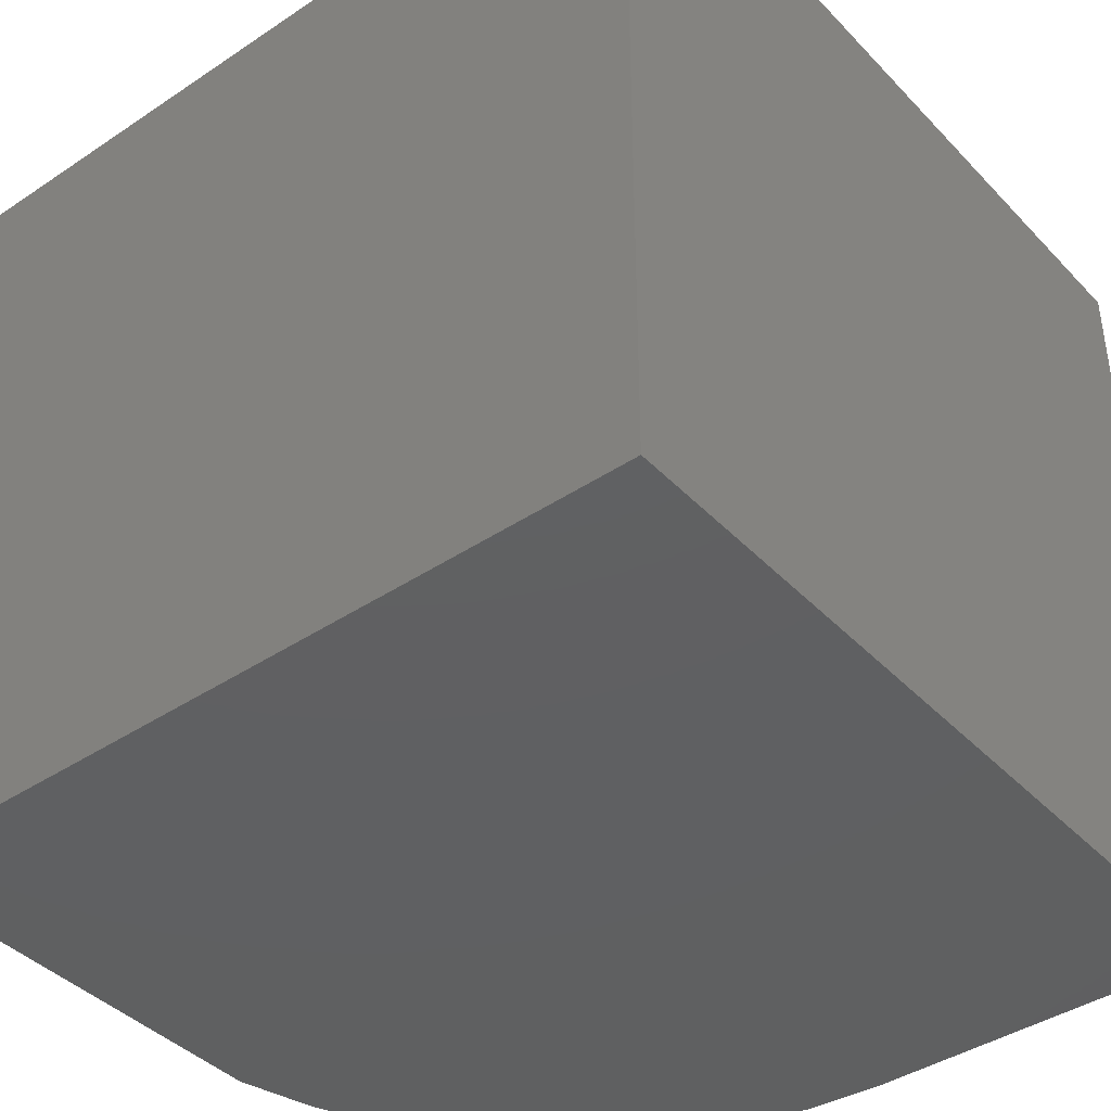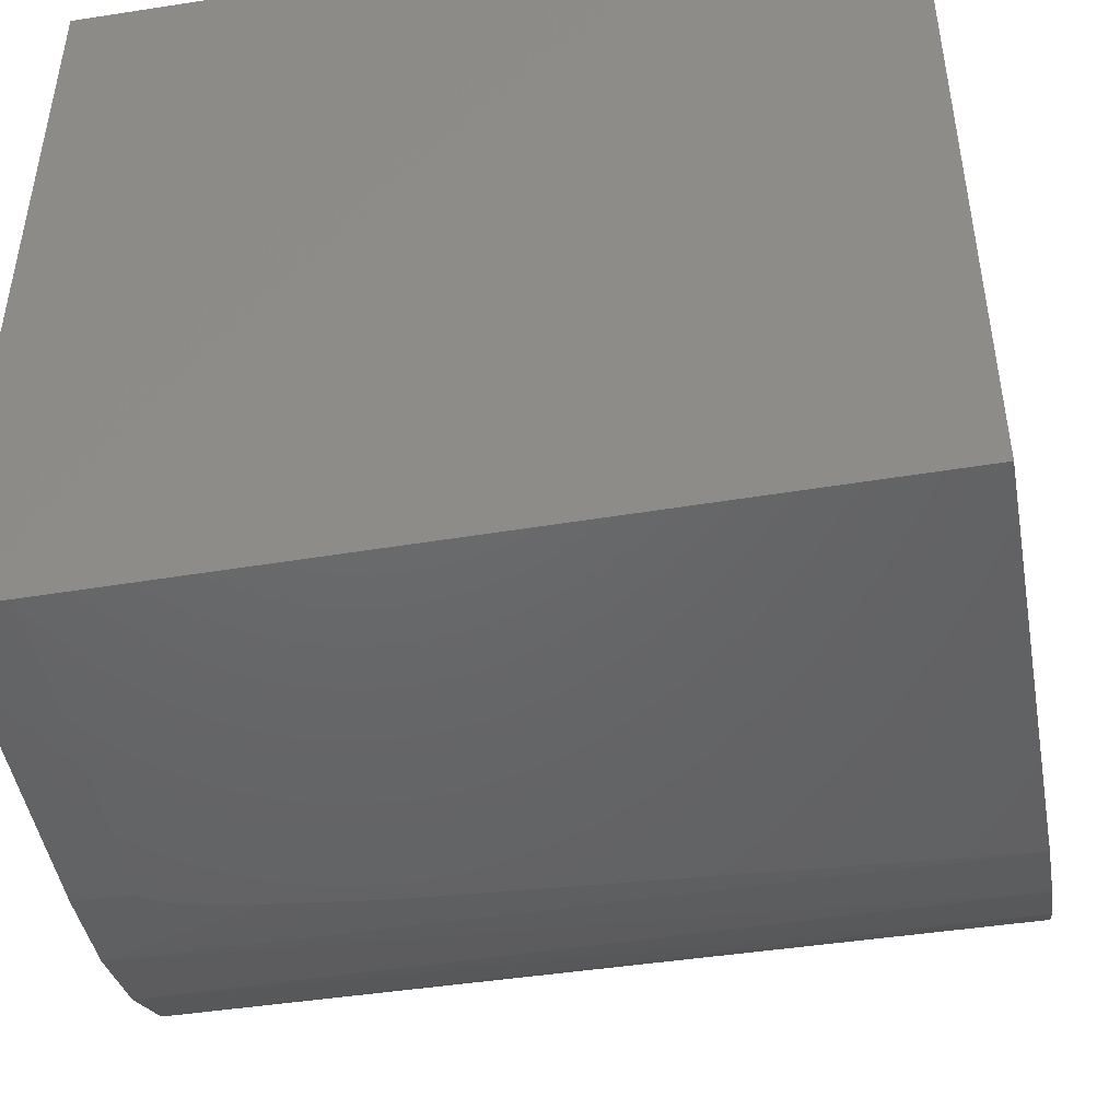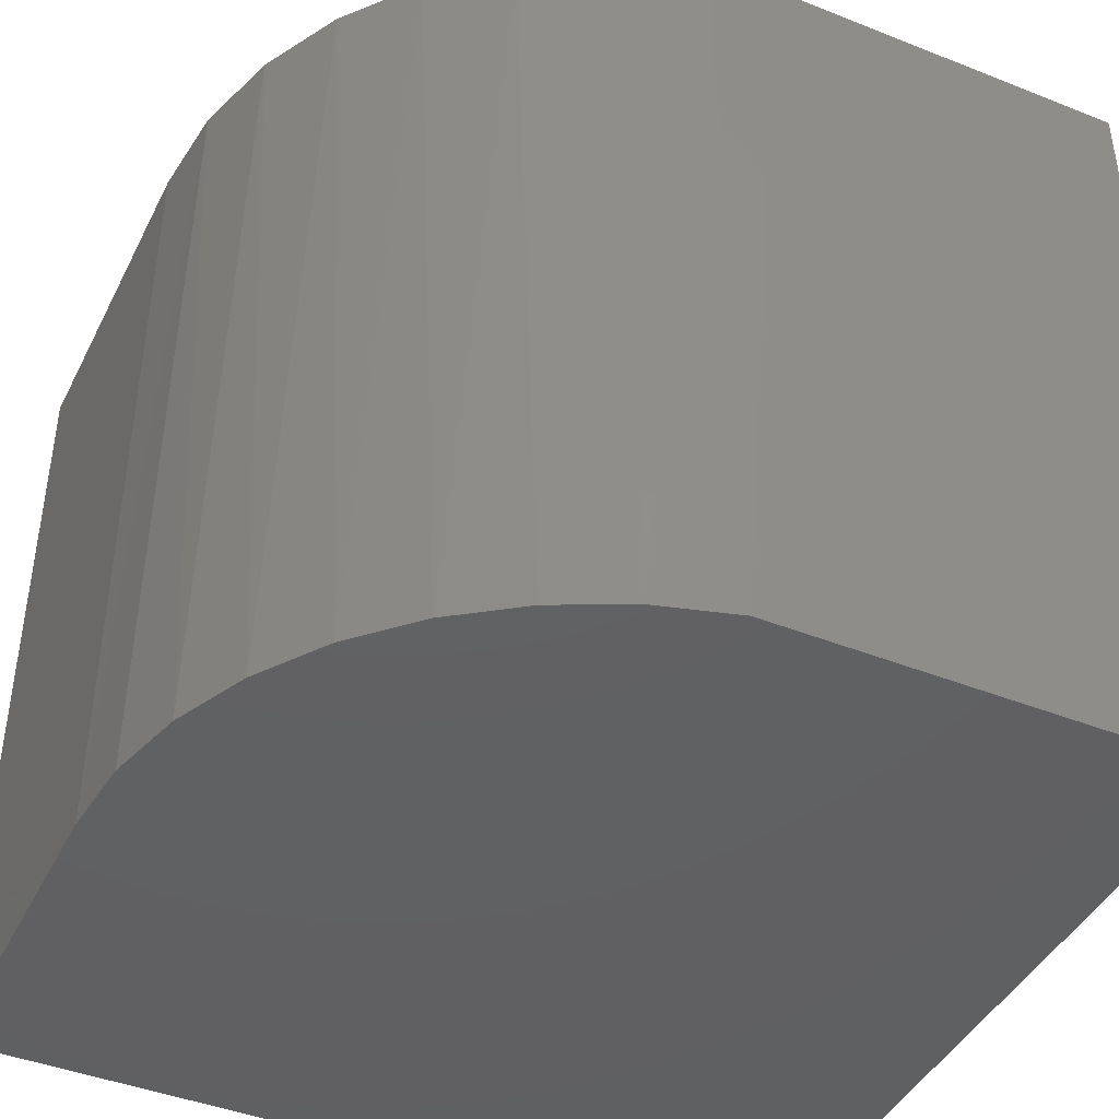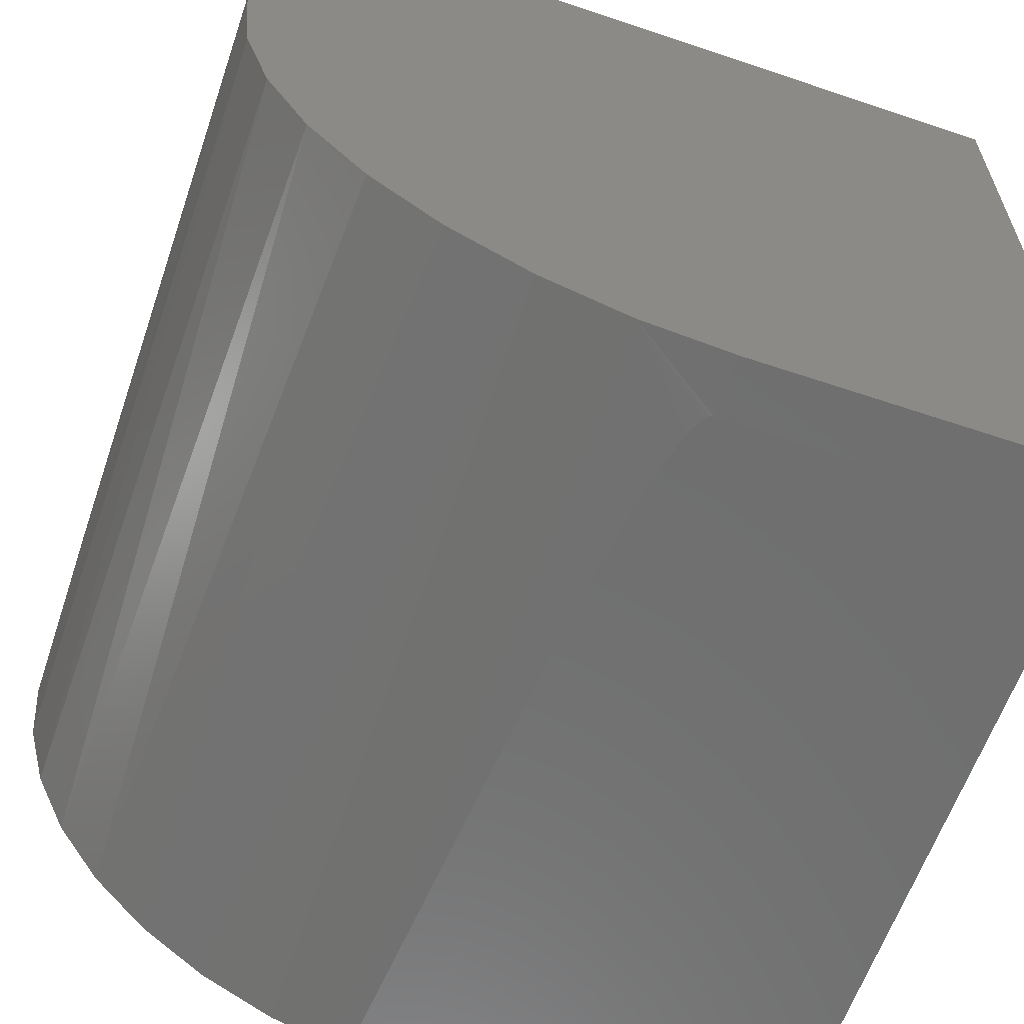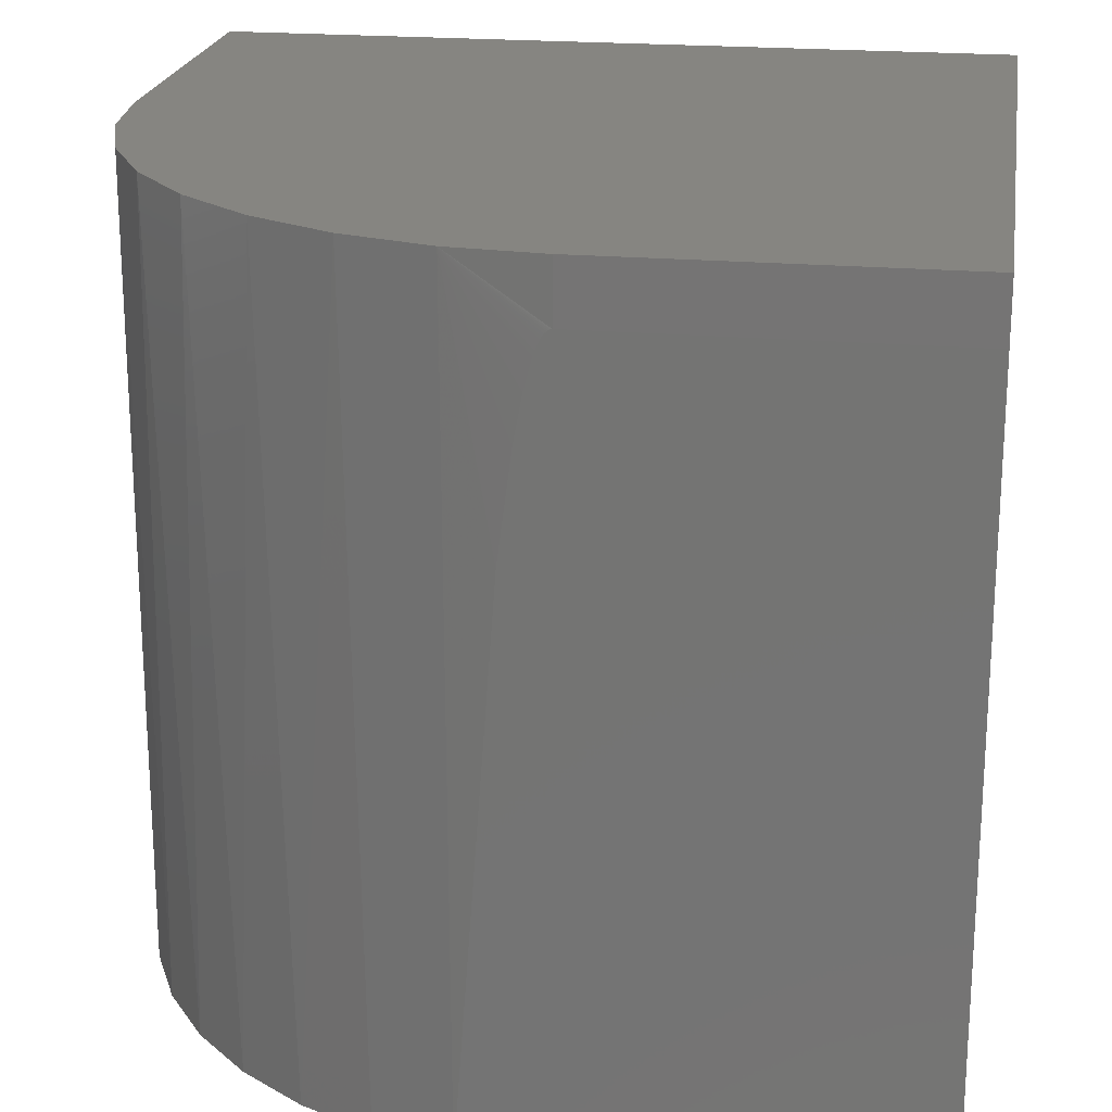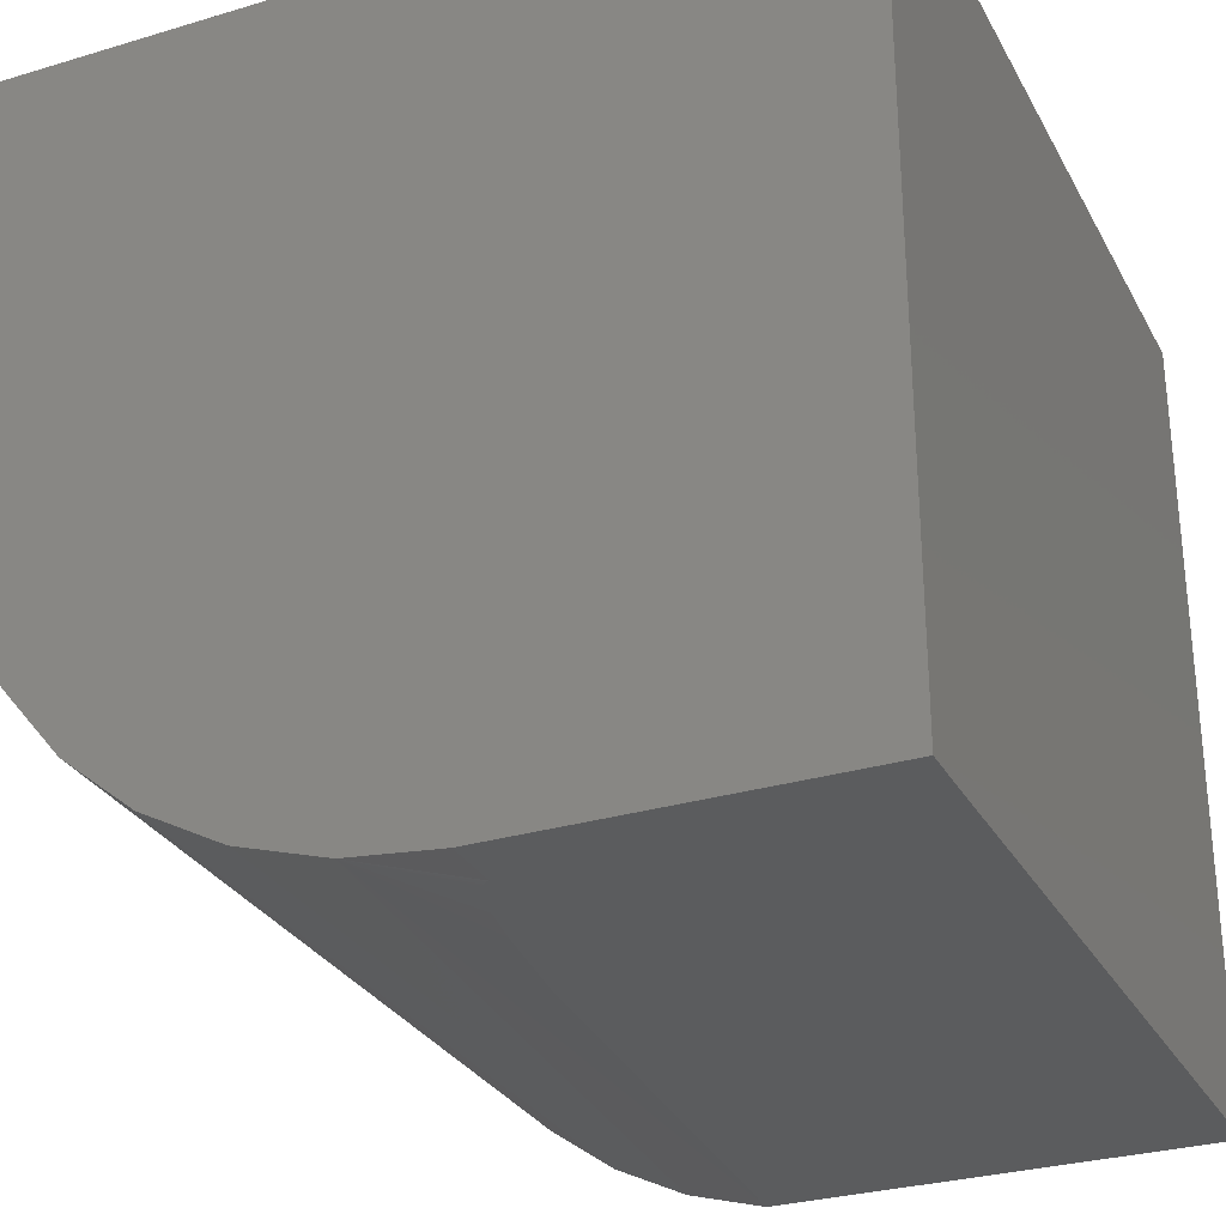
<metadata>
{"format":"stl","ext":"stl","renderer":"f3d","projection":"perspective","resolution":1024,"background":"white","views":[{"elev":-41.2,"azim":129.0,"up":"+Z"},{"elev":-46.9,"azim":100.0,"up":"+Y"},{"elev":-43.1,"azim":-25.2,"up":"+Z"},{"elev":-61.7,"azim":-18.9,"up":"+Y"},{"elev":21.3,"azim":8.7,"up":"+Z"},{"elev":-29.3,"azim":23.9,"up":"+Y"}]}
</metadata>
<code>
# stl→obj: 37 verts, 70 faces
v 0.05163 -0.75 0.3194
v 0.05049 -0.75 0.3185
v 0.05293 -0.75 0.32
v -0.02688 -0.7422 -0.375
v 0.05469 -0.75 0.3203
v 0.04864 -0.75 0.3167
v 0.04714 -0.7499 0.3145
v 0.04586 -0.7499 0.3122
v 0.04186 -0.7498 0.3037
v 0.04034 -0.7498 0.2992
v 0.0331 -0.7495 0.272
v 0.02524 -0.749 0.2304
v 0.0124 -0.7479 0.1344
v 0.375 -0.75 0.3203
v 0.375 -0.7422 -0.375
v 0.05469 -0.75 0.375
v 0.375 -0.75 0.375
v -0.375 4.163e-17 0.375
v -0.375 0 -0.375
v -0.375 -0.3203 0.375
v -0.375 -0.3203 -0.375
v -0.09807 -0.7219 -0.375
v -0.1647 -0.6898 -0.375
v -0.2249 -0.6466 -0.375
v -0.2767 -0.5938 -0.375
v -0.3188 -0.5329 -0.375
v -0.3497 -0.4656 -0.375
v -0.3686 -0.3941 -0.375
v 0.375 4.163e-17 -0.375
v 0.375 8.327e-17 0.375
v -0.3667 -0.4041 0.375
v -0.3423 -0.4847 0.375
v -0.3026 -0.559 0.375
v -0.2491 -0.6241 0.375
v -0.184 -0.6776 0.375
v -0.1097 -0.7173 0.375
v -0.02914 -0.7417 0.375
f 1 2 3
f 4 5 3
f 4 3 2
f 4 2 6
f 4 6 7
f 4 7 8
f 4 8 9
f 4 9 10
f 4 10 11
f 4 11 12
f 4 12 13
f 14 5 15
f 15 5 4
f 5 14 16
f 16 14 17
f 18 19 20
f 20 19 21
f 15 4 22
f 15 22 23
f 15 23 24
f 15 24 25
f 15 25 26
f 15 26 27
f 15 27 28
f 15 28 21
f 15 21 19
f 15 19 29
f 17 30 18
f 17 18 20
f 17 20 31
f 17 31 32
f 17 32 33
f 17 33 34
f 17 34 35
f 17 35 36
f 17 36 37
f 17 37 16
f 31 27 32
f 32 27 26
f 32 26 33
f 33 26 25
f 33 25 34
f 25 24 34
f 35 34 24
f 24 23 35
f 36 35 23
f 23 22 36
f 37 36 22
f 37 22 4
f 37 4 13
f 37 13 12
f 37 12 11
f 37 11 10
f 37 10 9
f 37 9 8
f 37 8 7
f 37 7 6
f 37 6 2
f 37 2 1
f 37 1 3
f 37 3 5
f 37 5 16
f 20 21 31
f 31 21 28
f 31 28 27
f 29 30 15
f 15 30 17
f 15 17 14
f 19 18 29
f 29 18 30

</code>
